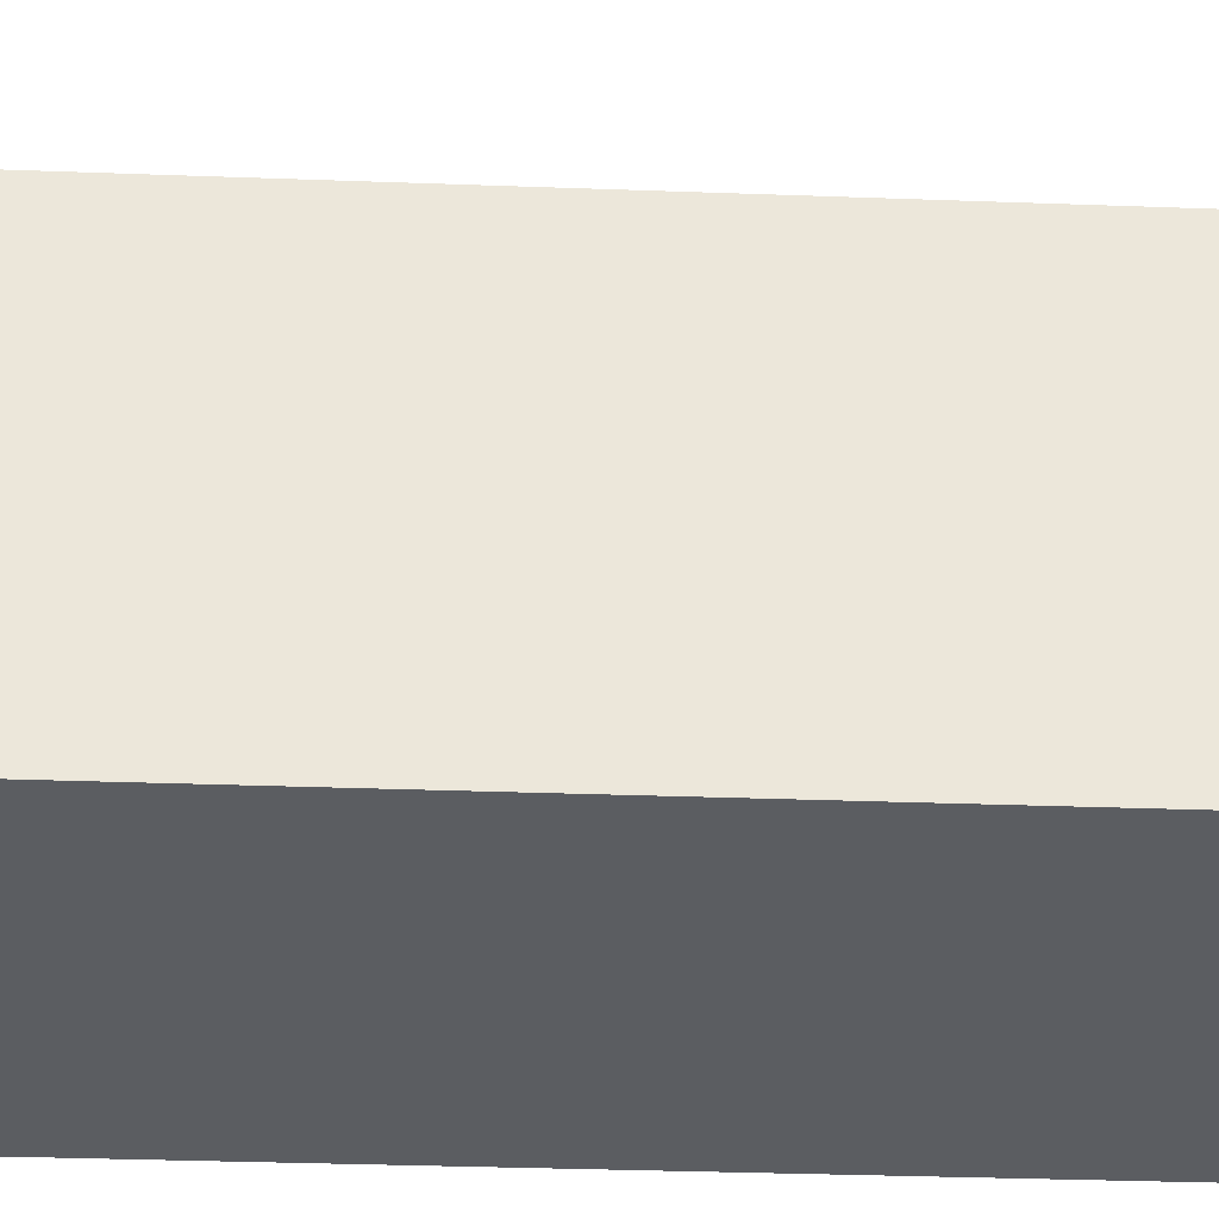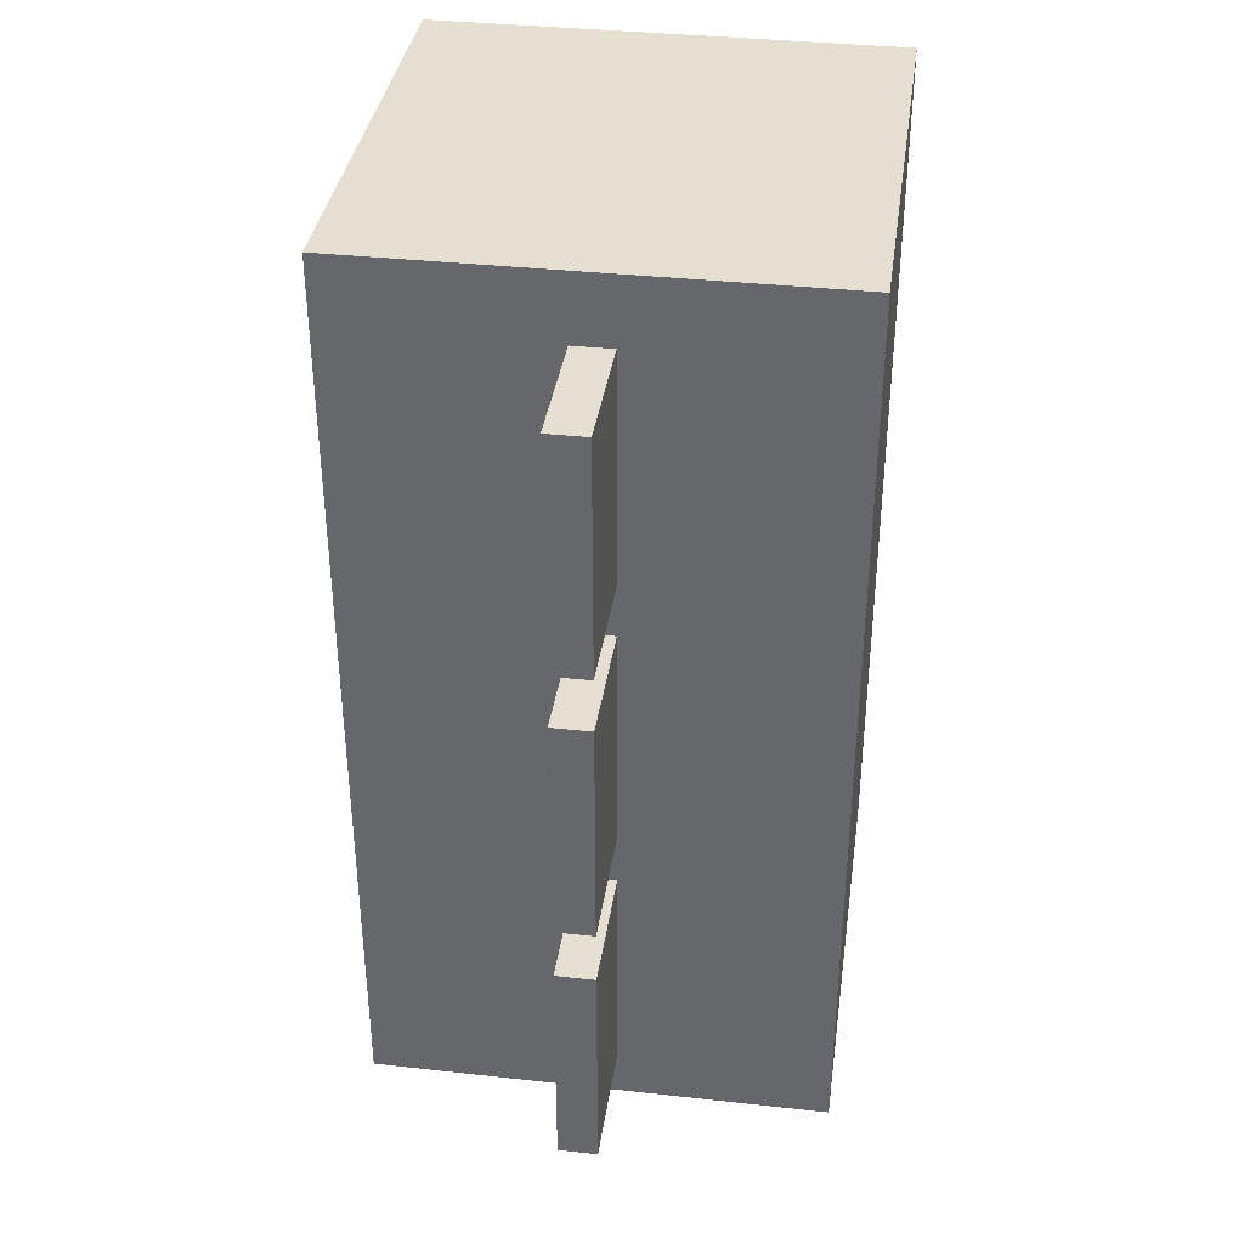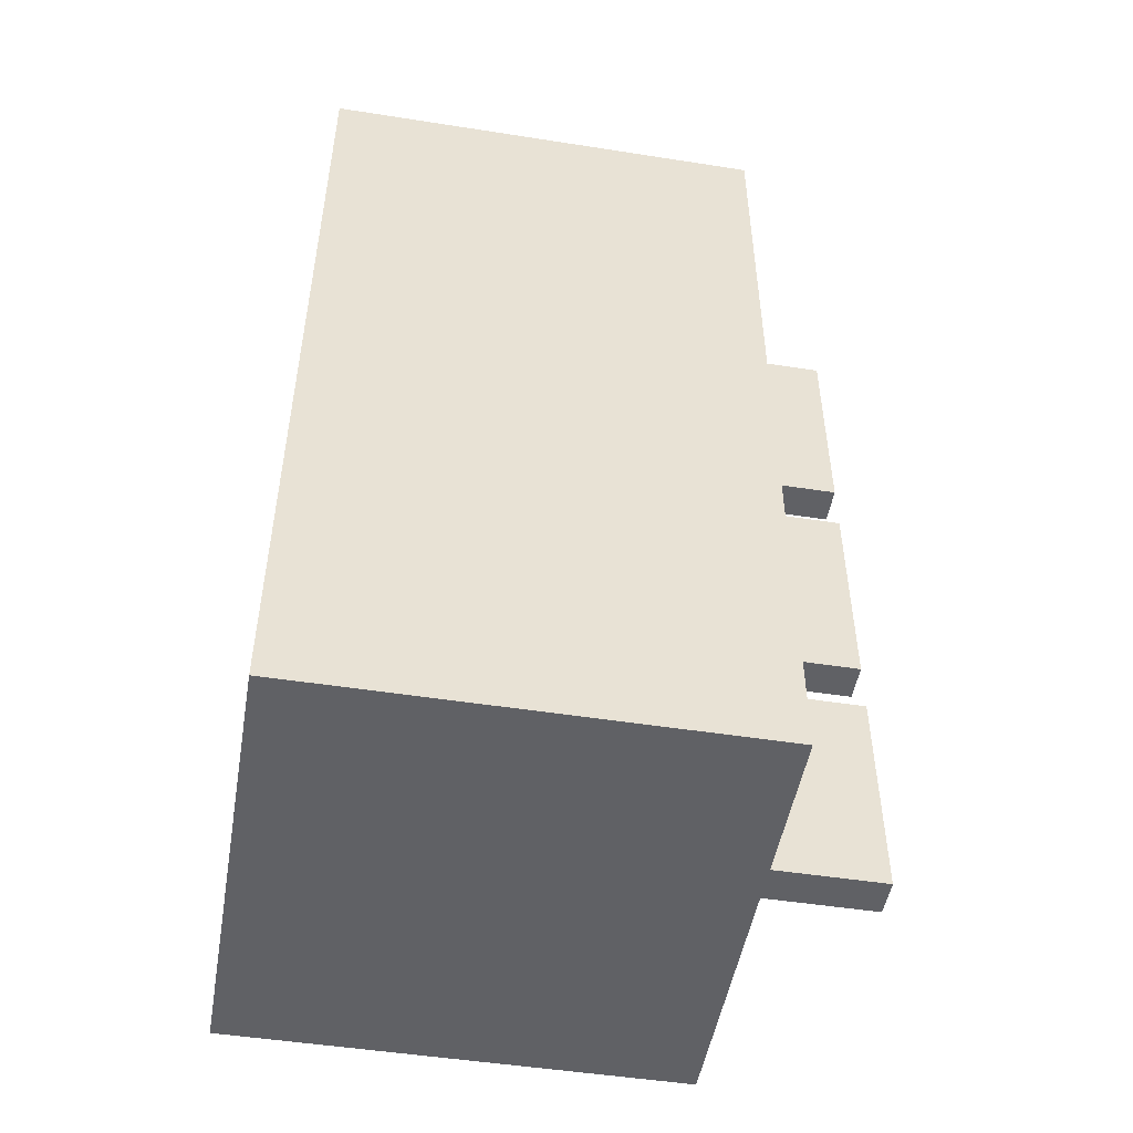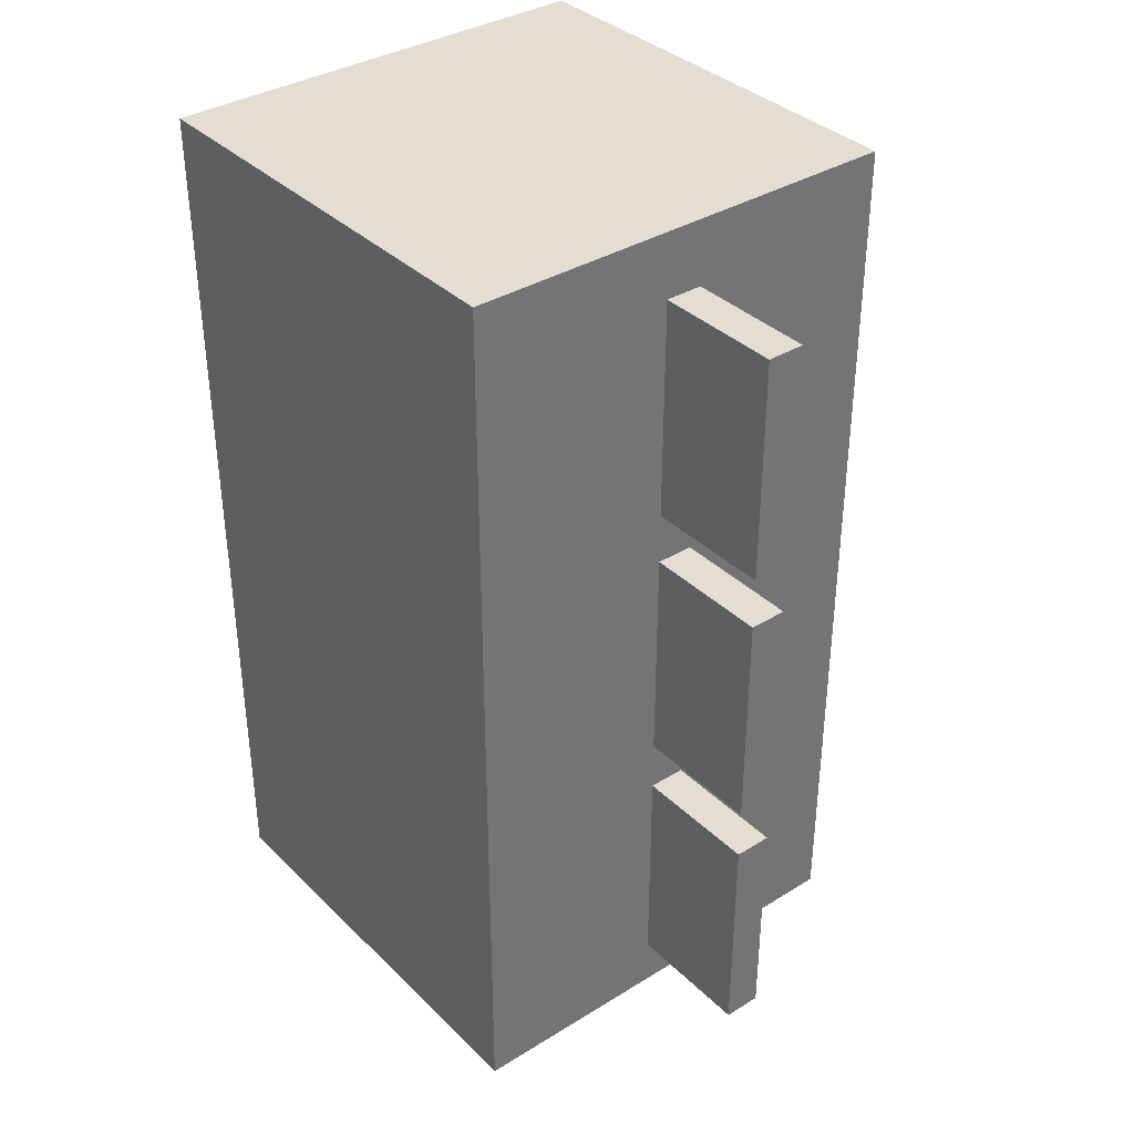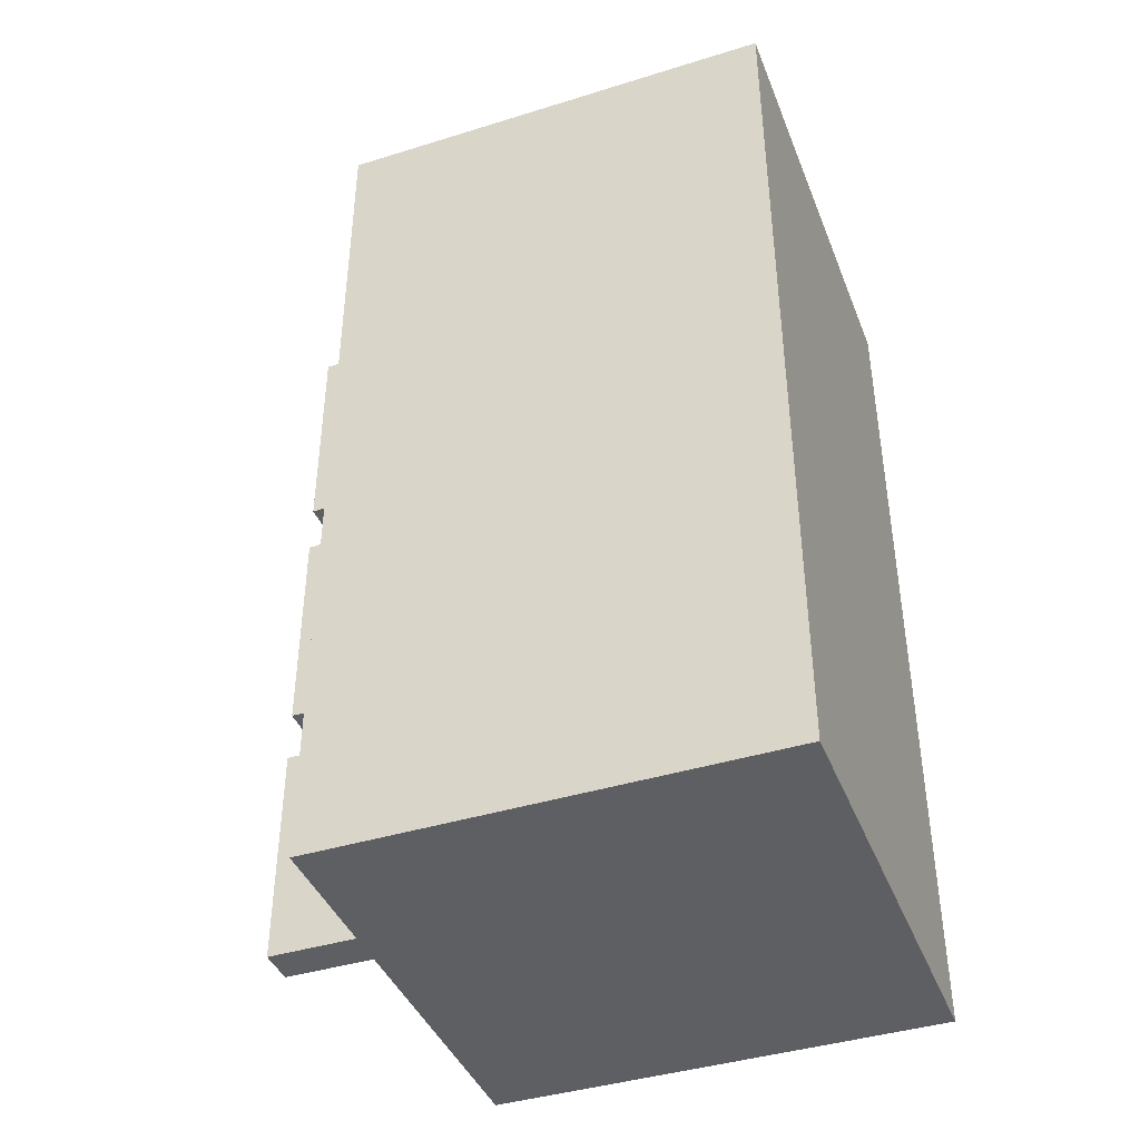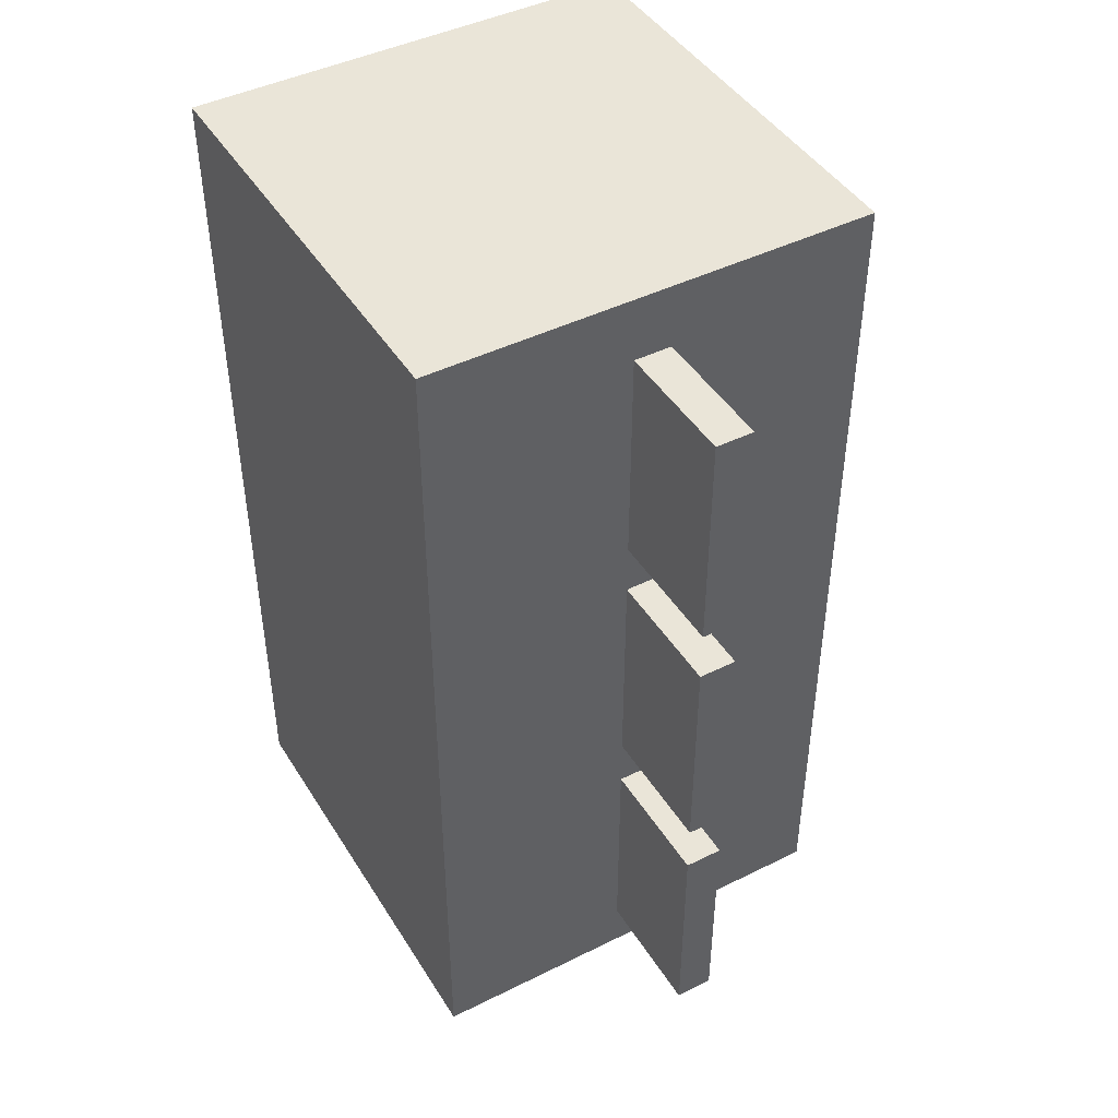
<metadata>
{"format":"obj","ext":"obj","renderer":"f3d","projection":"perspective","resolution":1024,"background":"white","views":[{"elev":-36.0,"azim":-92.7,"up":"+Y"},{"elev":36.8,"azim":-171.9,"up":"+Z"},{"elev":-49.7,"azim":80.2,"up":"+Z"},{"elev":36.2,"azim":141.2,"up":"+Z"},{"elev":-41.4,"azim":-69.4,"up":"+Z"},{"elev":44.6,"azim":150.0,"up":"+Z"}]}
</metadata>
<code>
g body
v 1 1.42 -2
v 1 1.42 2
v 1 3.42 2
v 1 3.42 -2
v -1 1.42 -2
v 1 1.42 -2
v 1 3.42 -2
v -1 3.42 -2
v -1 3.42 -2
v 1 3.42 -2
v 1 3.42 2
v -1 3.42 2
v -1 3.42 2
v 1 3.42 2
v 1 1.42 2
v -1 1.42 2
v -1 1.42 2
v 1 1.42 2
v 1 1.42 -2
v -1 1.42 -2
v -1 1.42 -2
v -1 3.42 -2
v -1 3.42 2
v -1 1.42 2
v -0.08312 3.401 -0.7637
v 0.085 3.401 -0.7637
v 0.085 3.401 -1.768
v -0.08312 3.401 -1.768
v -0.08312 3.989 -0.7637
v -0.08312 3.989 -1.768
v 0.085 3.989 -1.768
v 0.085 3.989 -0.7637
v -0.08312 3.401 -0.7637
v -0.08312 3.989 -0.7637
v 0.085 3.989 -0.7637
v 0.085 3.401 -0.7637
v 0.085 3.401 -0.7637
v 0.085 3.989 -0.7637
v 0.085 3.989 -1.768
v 0.085 3.401 -1.768
v 0.085 3.401 -1.768
v 0.085 3.989 -1.768
v -0.08312 3.989 -1.768
v -0.08312 3.401 -1.768
v -0.08312 3.401 -1.768
v -0.08312 3.989 -1.768
v -0.08312 3.989 -0.7637
v -0.08312 3.401 -0.7637
v -0.08313 3.401 0.4726
v 0.08499 3.401 0.4726
v 0.08499 3.401 -0.5316
v -0.08313 3.401 -0.5316
v -0.08313 3.989 0.4726
v -0.08313 3.989 -0.5316
v 0.08499 3.989 -0.5316
v 0.08499 3.989 0.4726
v -0.08313 3.401 0.4726
v -0.08313 3.989 0.4726
v 0.08499 3.989 0.4726
v 0.08499 3.401 0.4726
v 0.08499 3.401 0.4726
v 0.08499 3.989 0.4726
v 0.08499 3.989 -0.5316
v 0.08499 3.401 -0.5316
v 0.08499 3.401 -0.5316
v 0.08499 3.989 -0.5316
v -0.08313 3.989 -0.5316
v -0.08313 3.401 -0.5316
v -0.08313 3.401 -0.5316
v -0.08313 3.989 -0.5316
v -0.08313 3.989 0.4726
v -0.08313 3.401 0.4726
v -0.08312 3.401 1.709
v 0.085 3.401 1.709
v 0.085 3.401 0.7047
v -0.08312 3.401 0.7047
v -0.08312 3.989 1.709
v -0.08312 3.989 0.7047
v 0.085 3.989 0.7047
v 0.085 3.989 1.709
v -0.08312 3.401 1.709
v -0.08312 3.989 1.709
v 0.085 3.989 1.709
v 0.085 3.401 1.709
v 0.085 3.401 1.709
v 0.085 3.989 1.709
v 0.085 3.989 0.7047
v 0.085 3.401 0.7047
v 0.085 3.401 0.7047
v 0.085 3.989 0.7047
v -0.08312 3.989 0.7047
v -0.08312 3.401 0.7047
v -0.08312 3.401 0.7047
v -0.08312 3.989 0.7047
v -0.08312 3.989 1.709
v -0.08312 3.401 1.709
f -94 -95 -96
f -94 -95 -96
f -93 -94 -96
f -93 -94 -96
f -90 -91 -92
f -90 -91 -92
f -89 -90 -92
f -89 -90 -92
f -86 -87 -88
f -86 -87 -88
f -85 -86 -88
f -85 -86 -88
f -82 -83 -84
f -82 -83 -84
f -81 -82 -84
f -81 -82 -84
f -78 -79 -80
f -78 -79 -80
f -77 -78 -80
f -77 -78 -80
f -74 -75 -76
f -74 -75 -76
f -73 -74 -76
f -73 -74 -76
f -70 -71 -72
f -69 -70 -72
f -66 -67 -68
f -65 -66 -68
f -62 -63 -64
f -61 -62 -64
f -58 -59 -60
f -57 -58 -60
f -54 -55 -56
f -53 -54 -56
f -50 -51 -52
f -49 -50 -52
f -46 -47 -48
f -45 -46 -48
f -42 -43 -44
f -41 -42 -44
f -38 -39 -40
f -37 -38 -40
f -34 -35 -36
f -33 -34 -36
f -30 -31 -32
f -29 -30 -32
f -26 -27 -28
f -25 -26 -28
f -22 -23 -24
f -21 -22 -24
f -18 -19 -20
f -17 -18 -20
f -14 -15 -16
f -13 -14 -16
f -10 -11 -12
f -9 -10 -12
f -6 -7 -8
f -5 -6 -8
f -2 -3 -4
f -1 -2 -4

</code>
